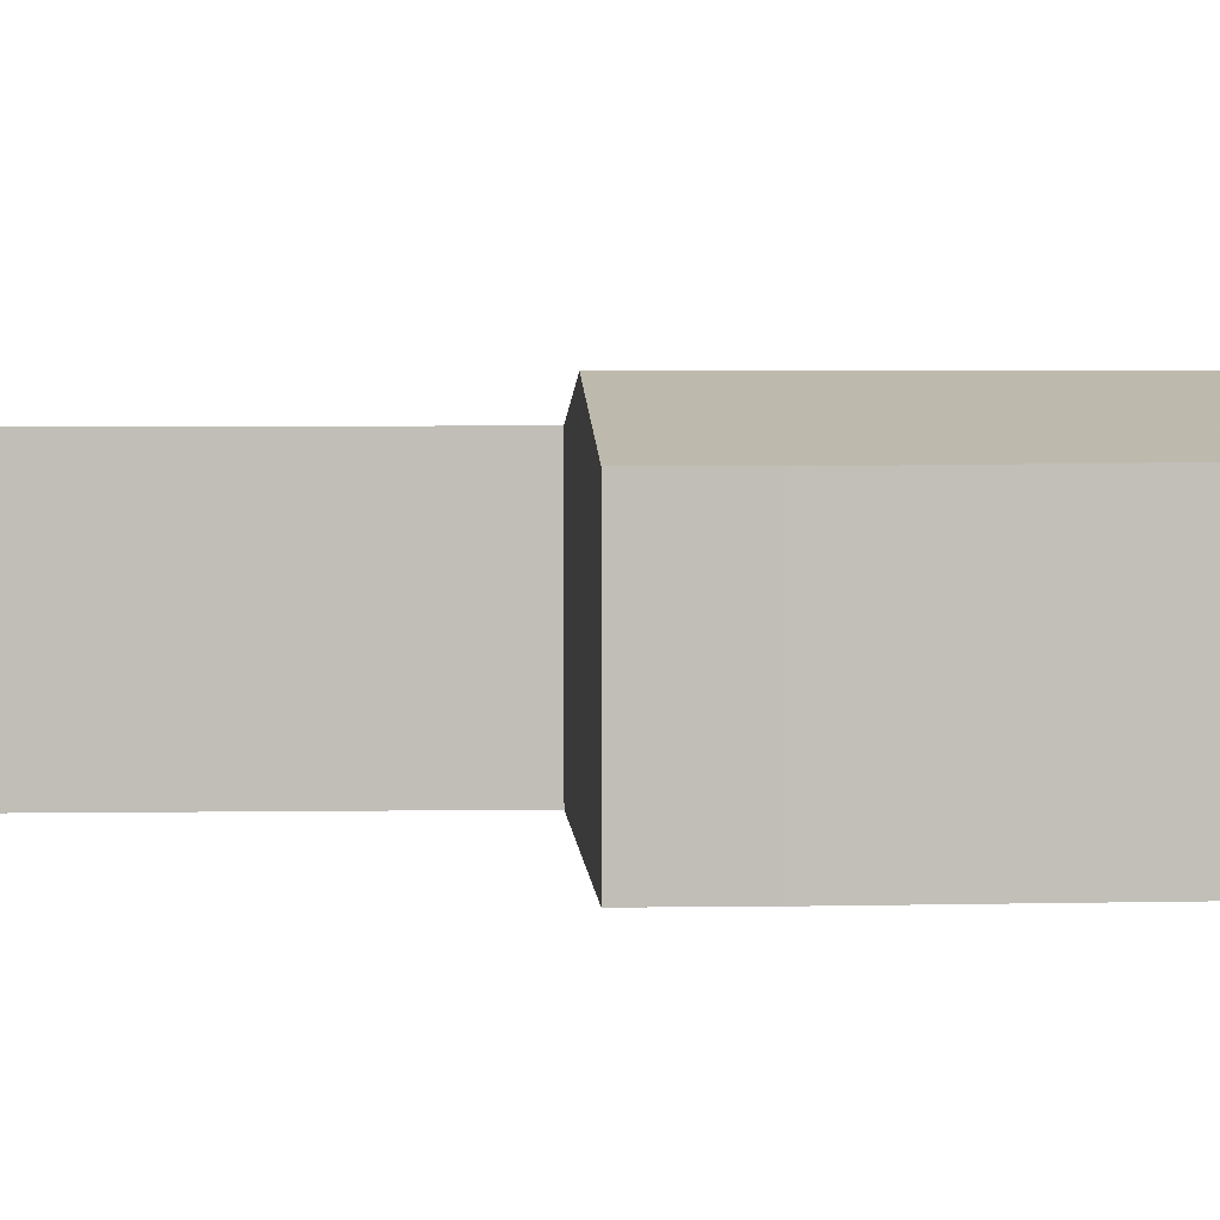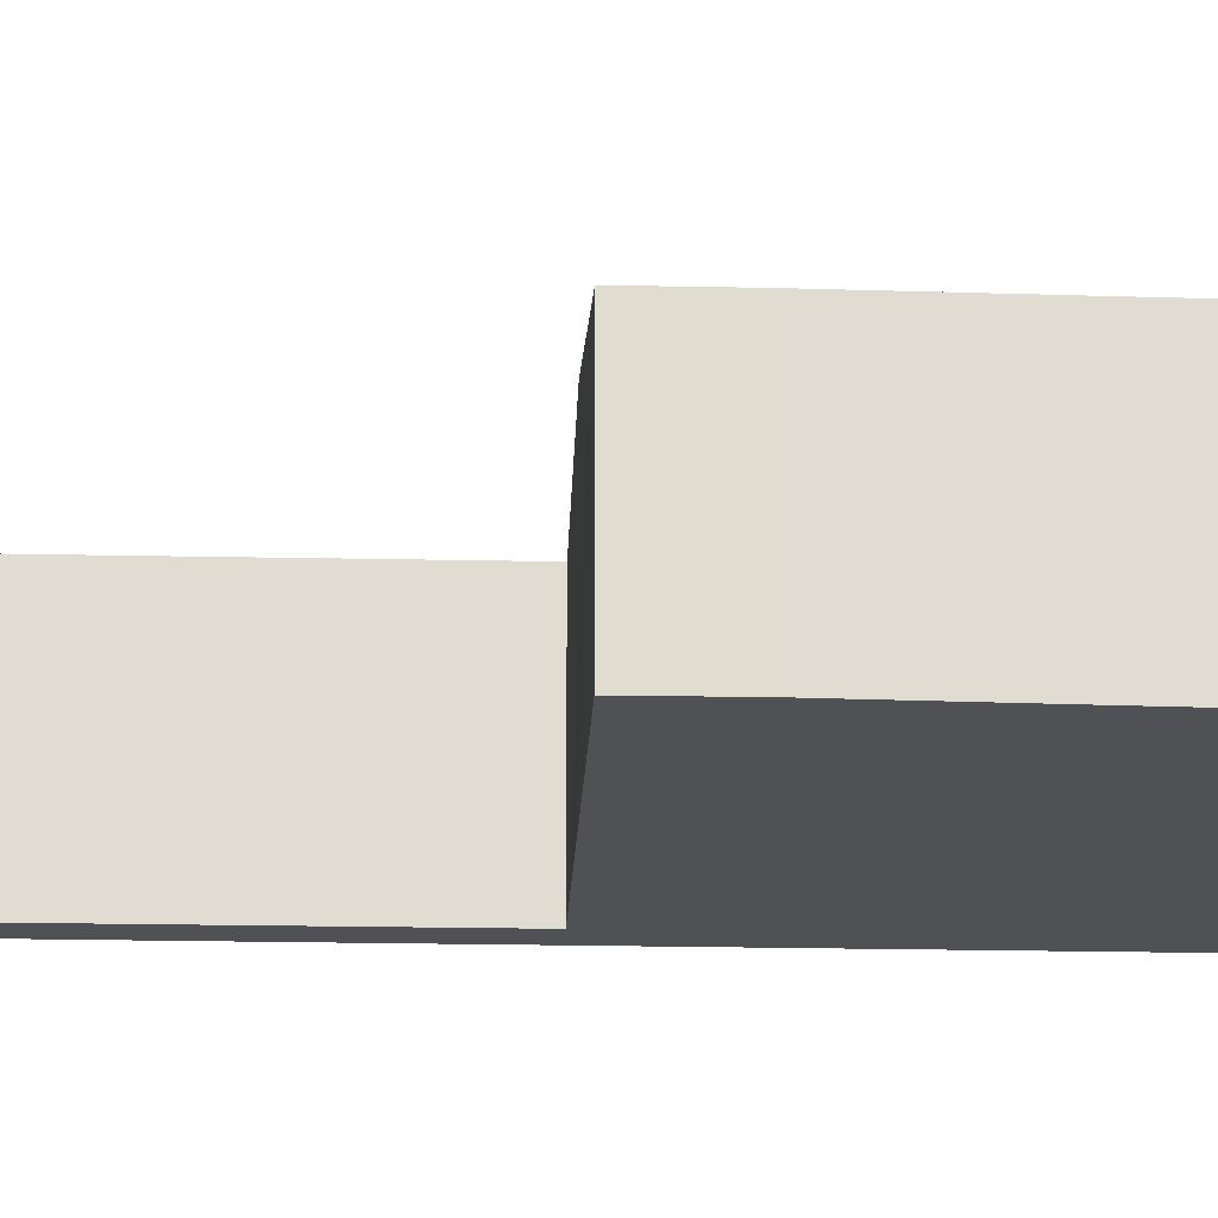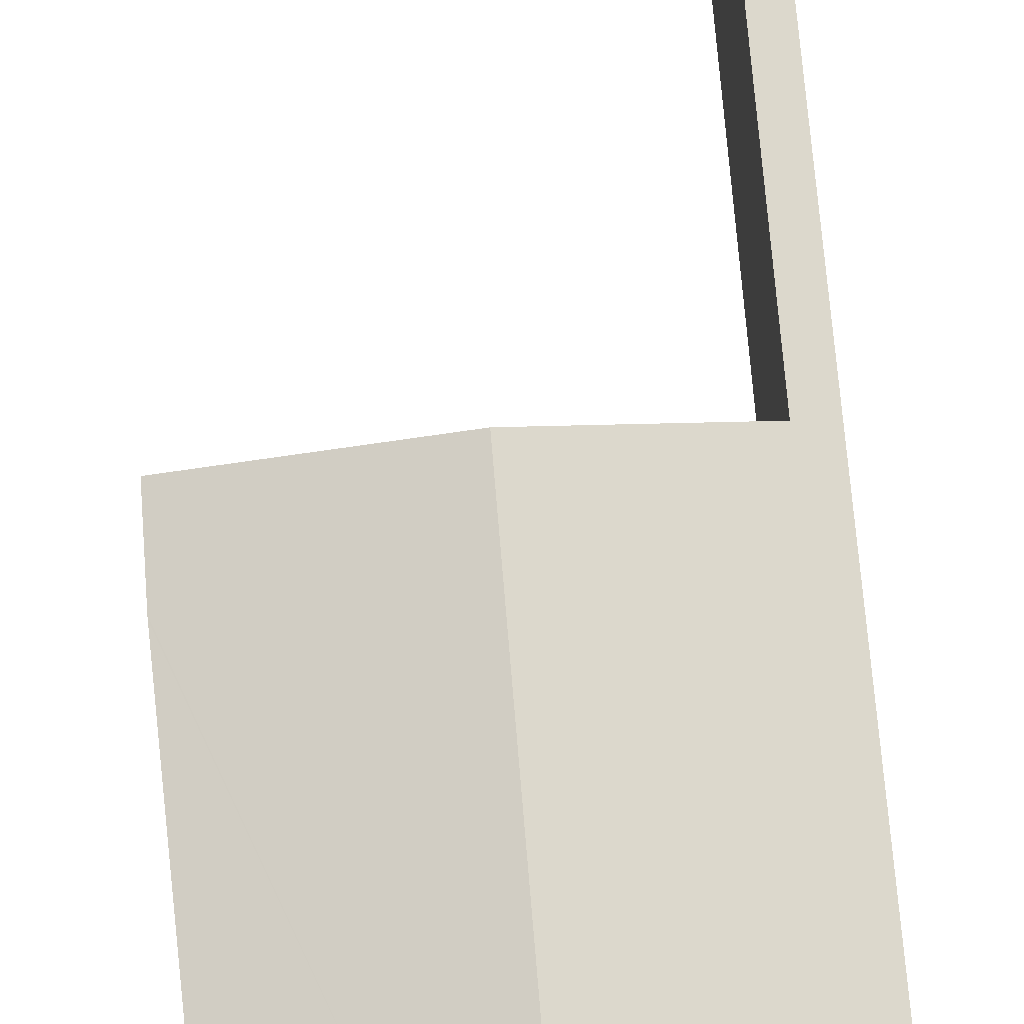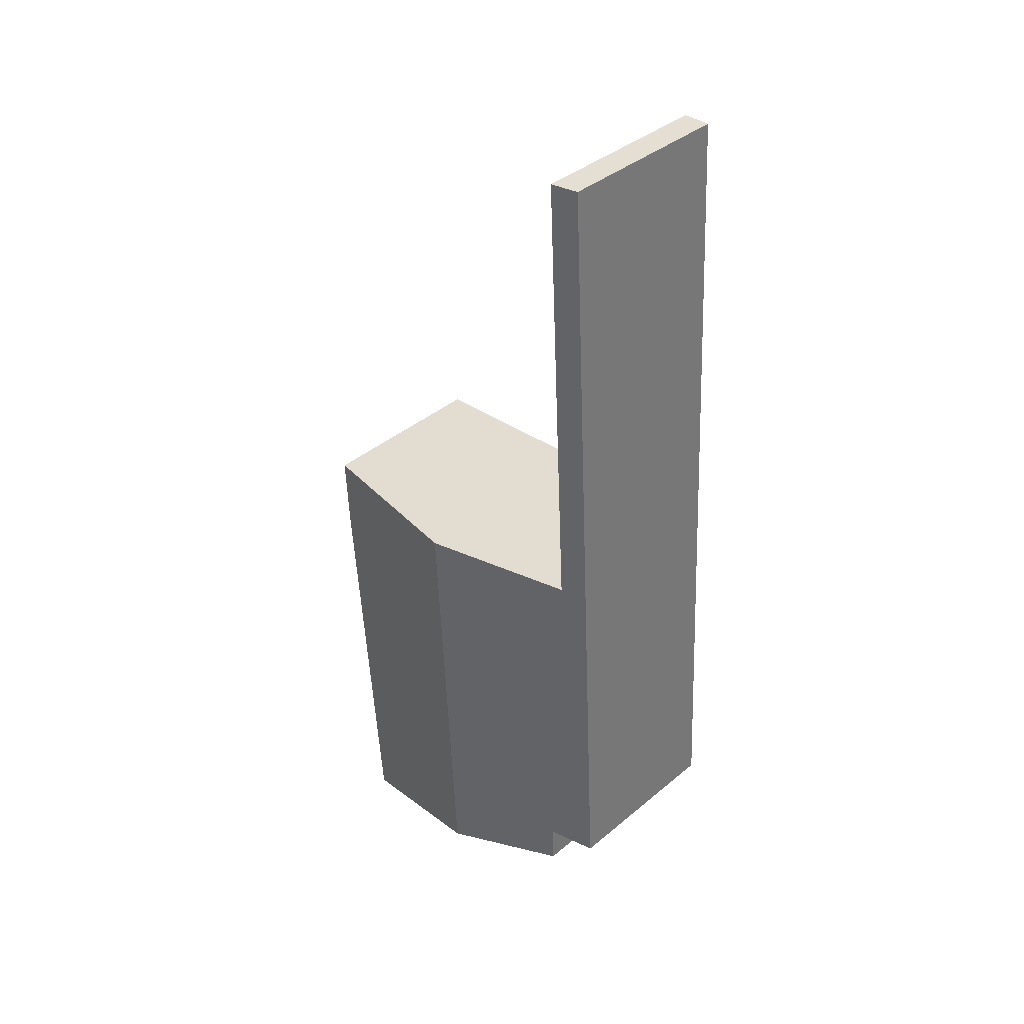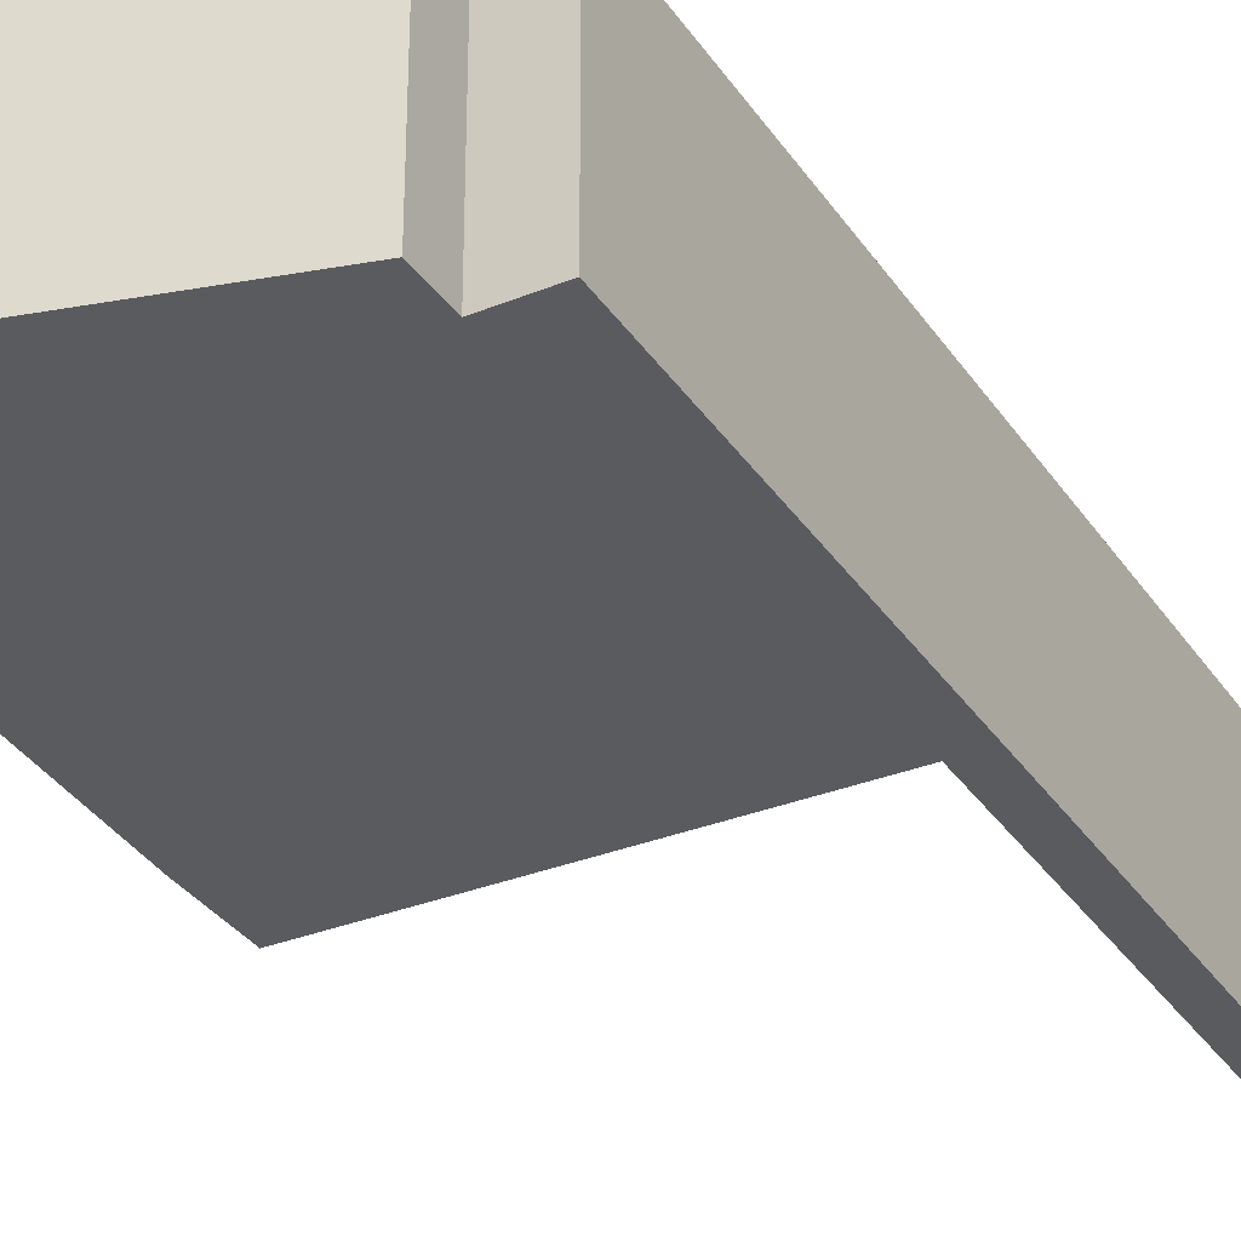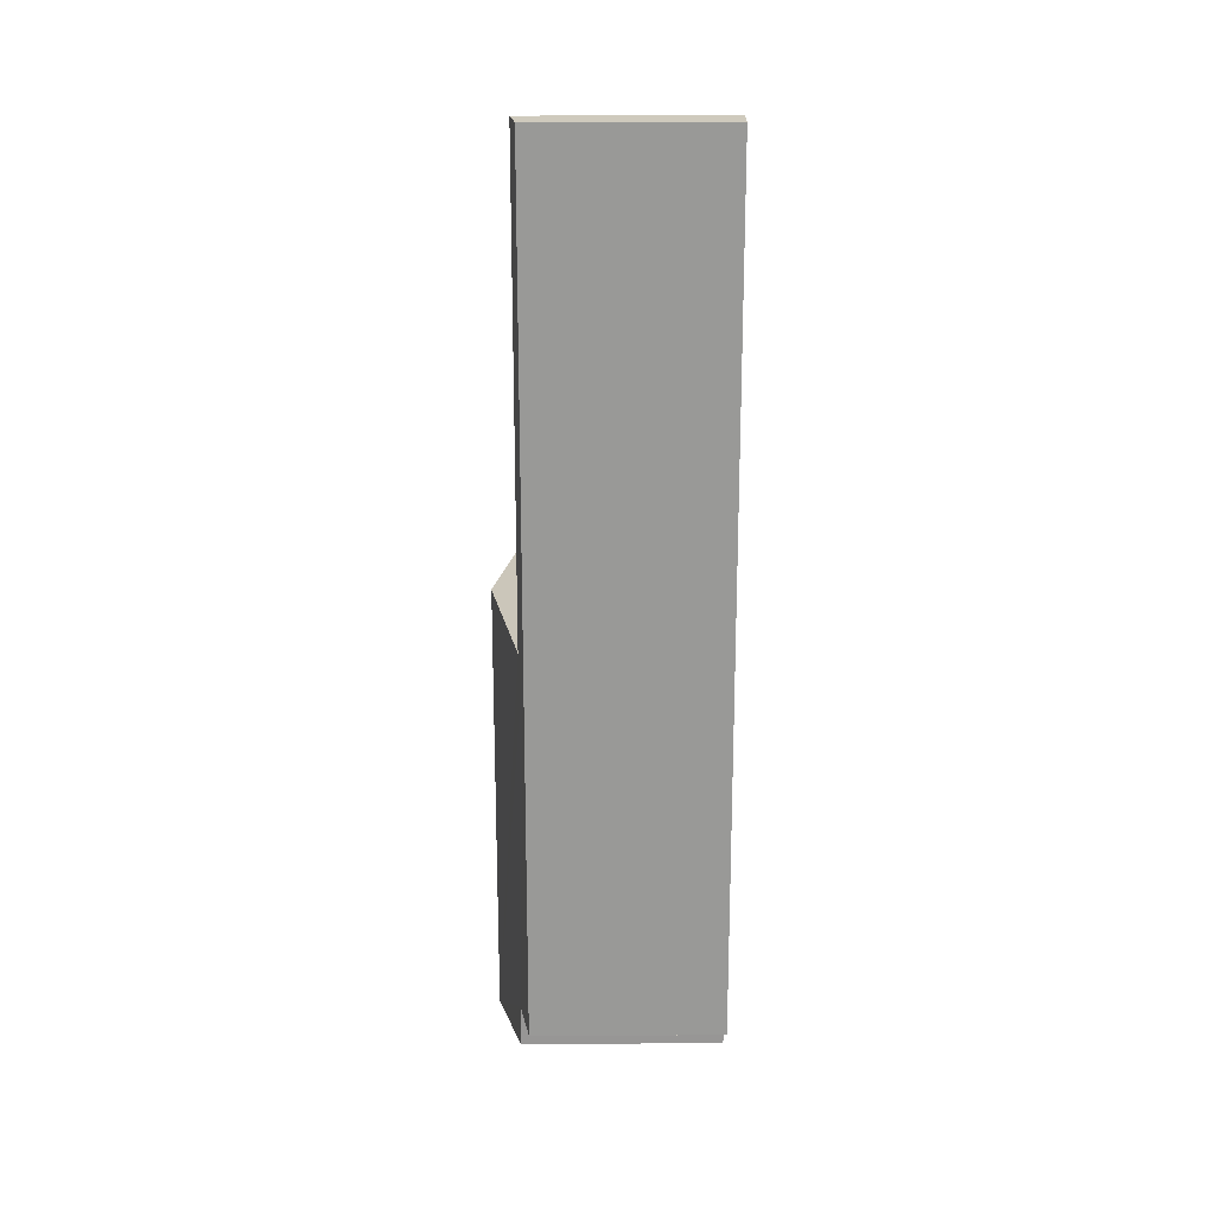
<metadata>
{"format":"obj","ext":"obj","renderer":"f3d","projection":"perspective","resolution":1024,"background":"white","views":[{"elev":4.3,"azim":89.9,"up":"+Y"},{"elev":-20.2,"azim":90.6,"up":"+Y"},{"elev":73.6,"azim":178.2,"up":"+Y"},{"elev":38.4,"azim":-136.3,"up":"+Z"},{"elev":-33.1,"azim":-148.4,"up":"+Y"},{"elev":24.2,"azim":-90.3,"up":"+Z"}]}
</metadata>
<code>
v  0.658 2.557 5.094
v  0.598 2.484 11.3
v  0.972 2.555 11.29
v  0.271 2.483 5.115
v  0.653 2.557 4.994
v  2.48 2.967 -1.175
v  2.795 2.967 4.88
v  0.676 2.611 -0.025
v  0.656 2.613 -0.59
v  0 2.482 1.52e-16
v  3.04 2.858 -1.355
v  4.787 2.52 -1.834
v  4.78 2.521 -1.913
v  4.819 2.518 -1.45
v  5.248 2.487 3.686
v  5.251 2.487 3.722
v  5.295 2.489 4.746
v  4.78 1.171e-16 -1.913
v  3.04 8.297e-17 -1.355
v  0.656 3.613e-17 -0.59
v  2.48 7.195e-17 -1.175
v  0.676 1.531e-18 -0.025
v  0 0 0
v  0.271 -3.132e-16 5.115
v  0.598 -6.917e-16 11.3
v  0.972 -6.913e-16 11.29
v  0.653 -3.058e-16 4.994
v  2.795 -2.988e-16 4.88
v  5.295 -2.906e-16 4.746
v  0.658 -3.119e-16 5.094
v  4.787 1.123e-16 -1.834
v  4.819 8.879e-17 -1.45
v  5.248 -2.257e-16 3.686
v  5.251 -2.279e-16 3.722
g defaultobject
f 1 2 3
f 2 1 4
f 4 1 5
f 6 5 7
f 5 6 4
f 4 6 8
f 8 6 9
f 10 4 8
f 11 12 13
f 12 11 14
f 14 11 15
f 15 11 16
f 16 11 17
f 17 11 7
f 7 11 6
f 18 11 13
f 11 18 6
f 6 18 9
f 9 18 19
f 9 19 20
f 20 19 21
f 22 10 8
f 10 22 23
f 20 8 9
f 8 20 22
f 23 4 10
f 4 23 24
f 4 24 2
f 2 24 25
f 2 26 3
f 26 2 25
f 27 7 5
f 7 27 17
f 17 27 28
f 17 28 29
f 26 1 3
f 1 26 30
f 1 30 5
f 5 30 27
f 12 18 13
f 18 12 31
f 31 12 14
f 31 14 32
f 32 14 15
f 32 15 33
f 33 15 16
f 33 16 34
f 29 16 17
f 16 29 34
f 24 26 25
f 26 24 30
f 30 24 23
f 30 23 27
f 27 23 28
f 28 23 29
f 29 23 34
f 34 23 33
f 33 23 22
f 33 22 32
f 32 22 20
f 32 20 21
f 32 21 19
f 32 19 18
f 32 18 31

</code>
